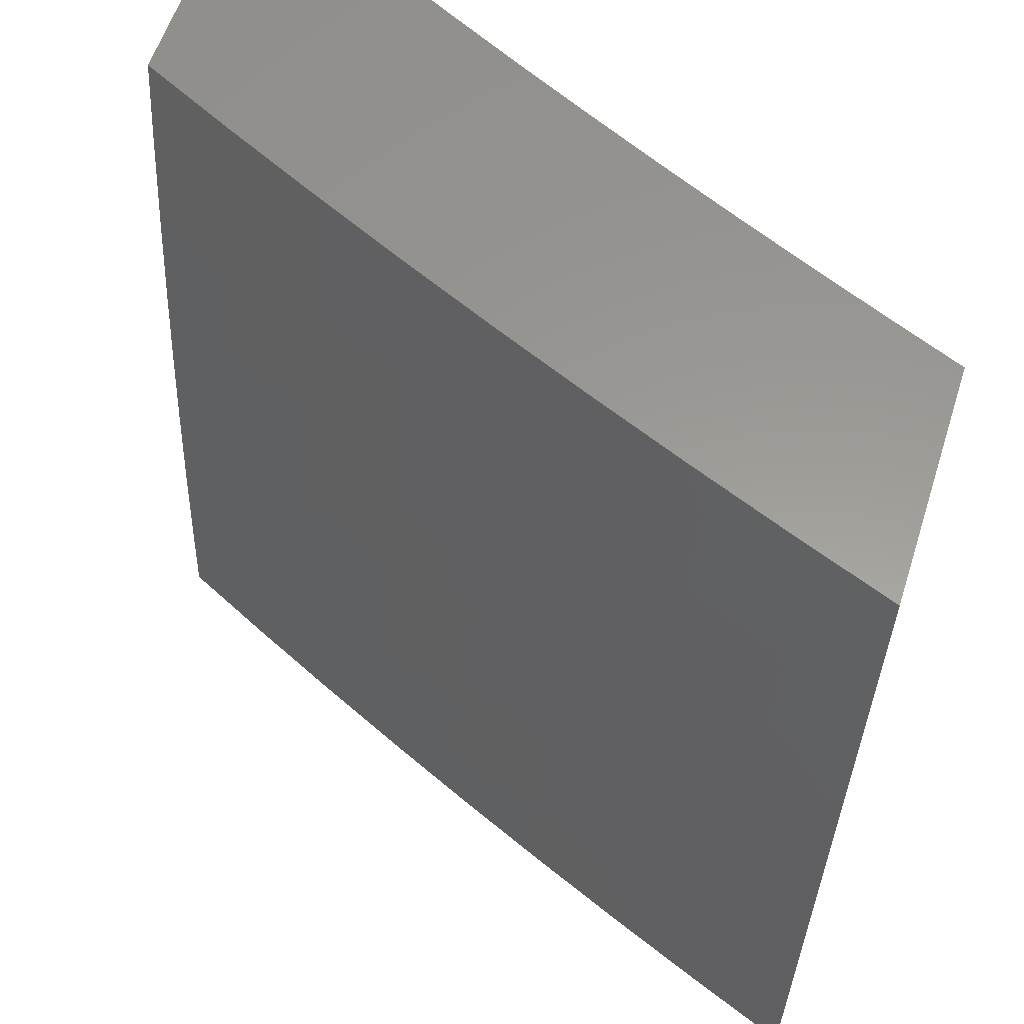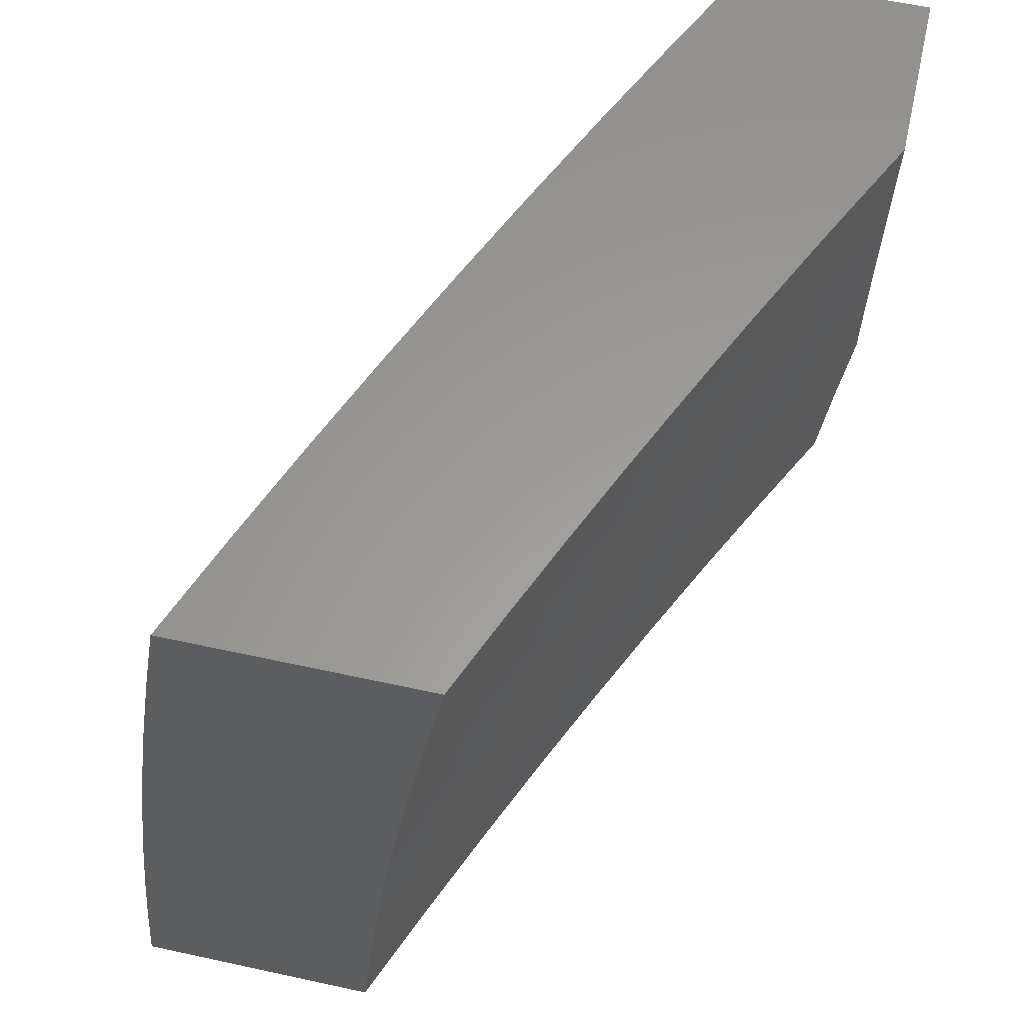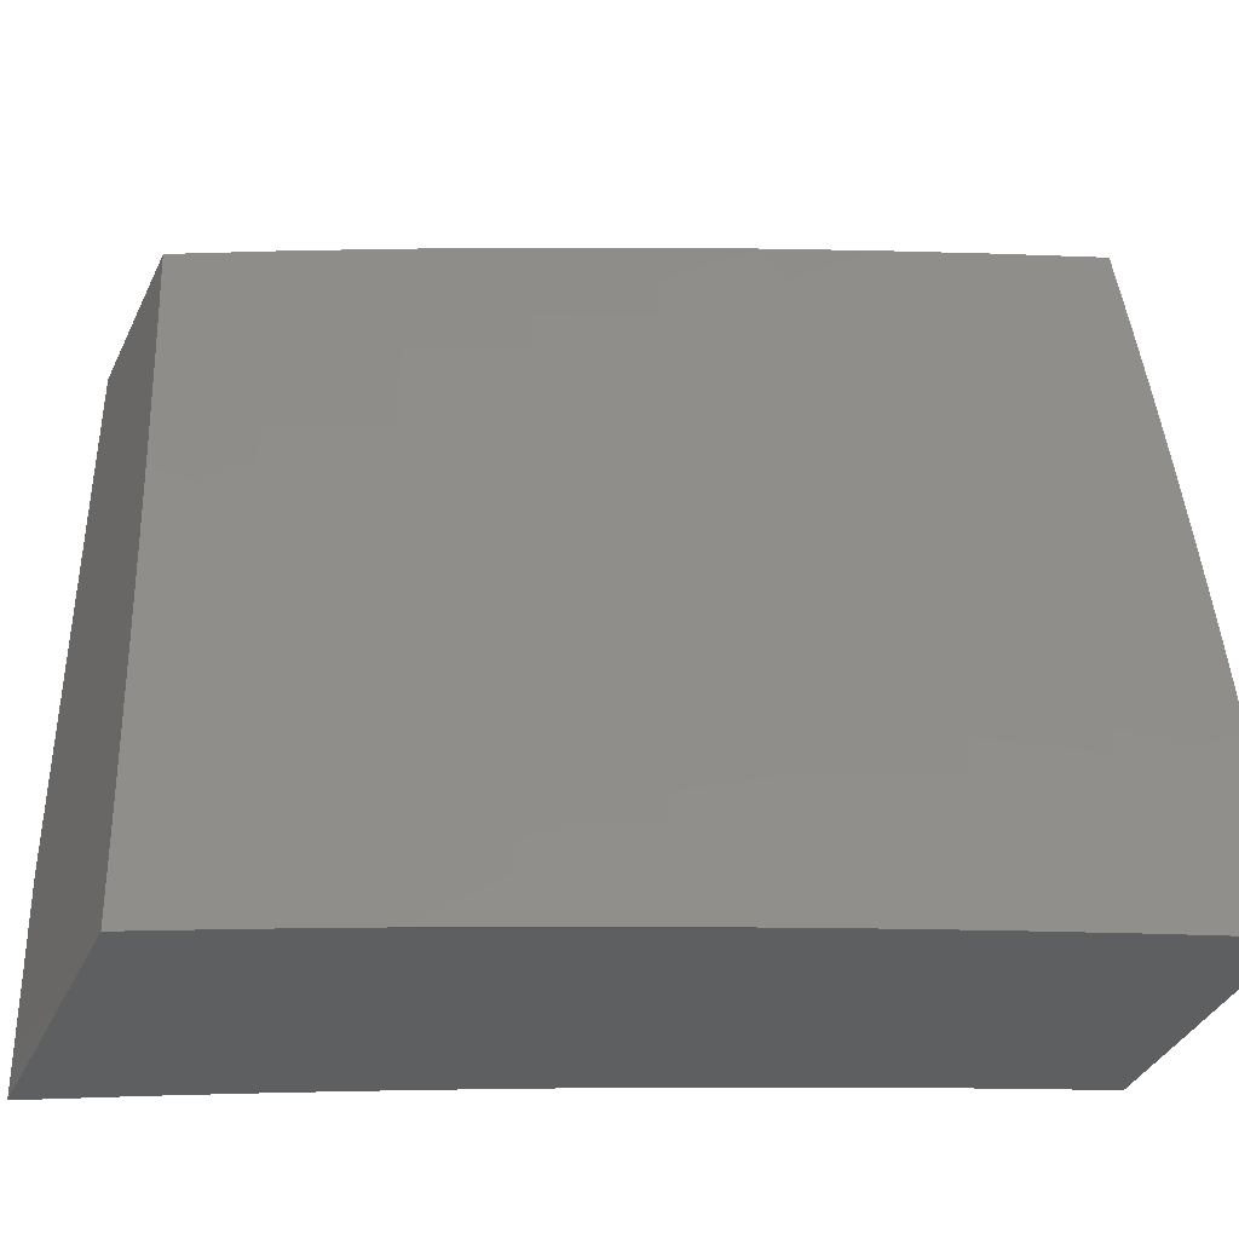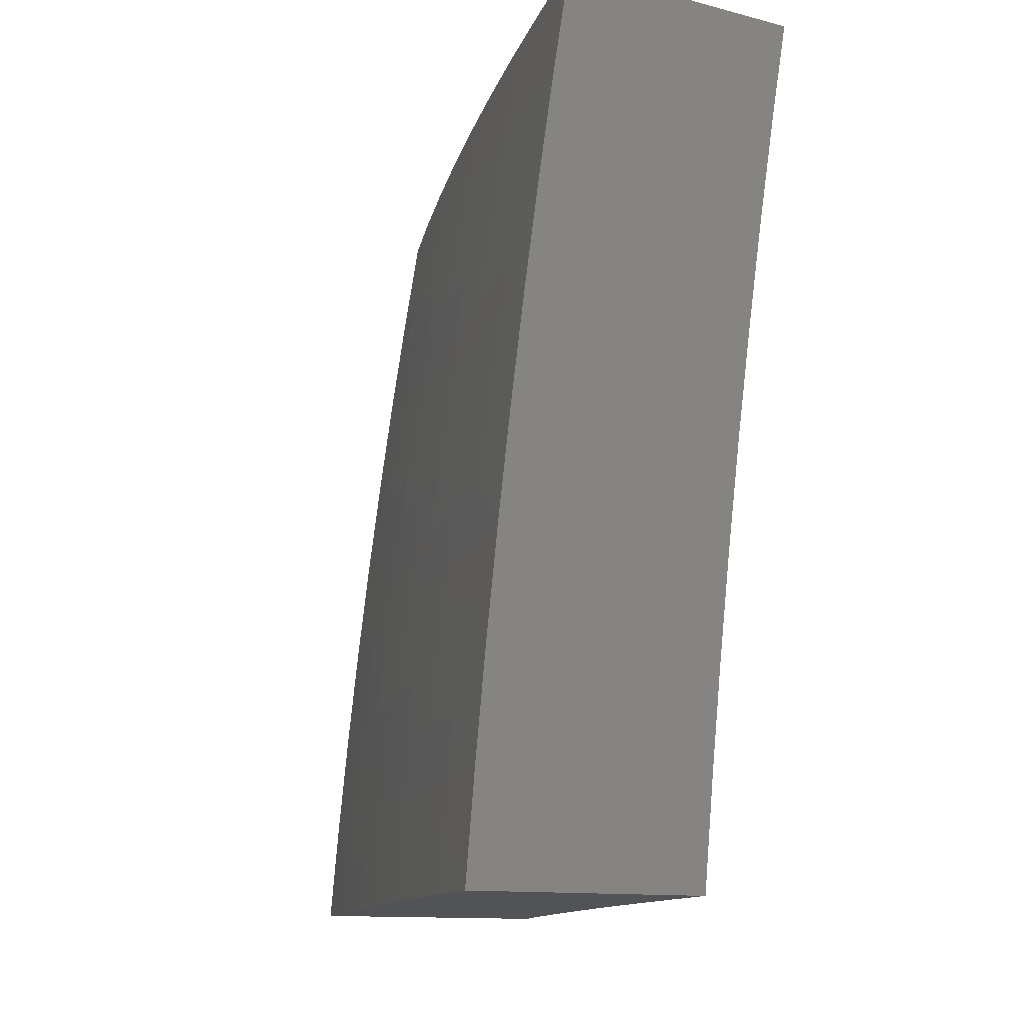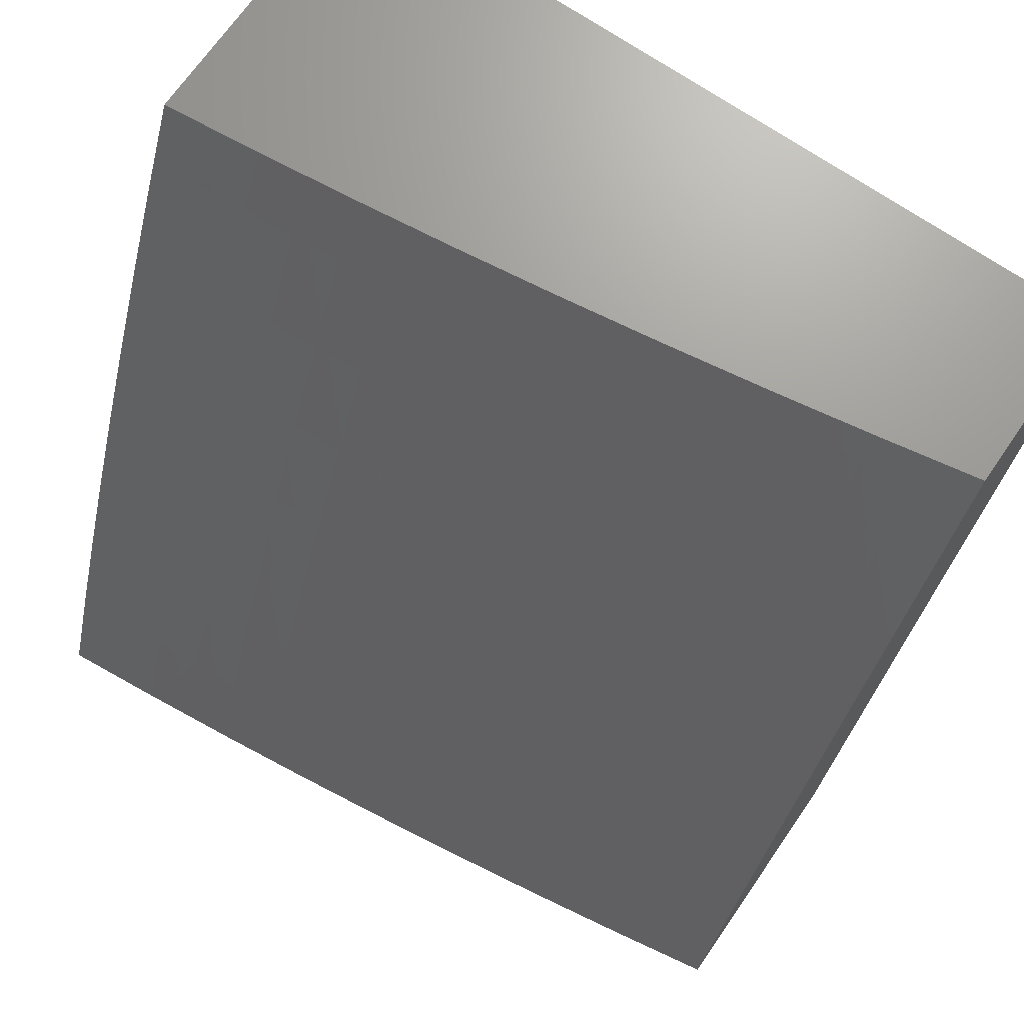
<metadata>
{"format":"stl","ext":"stl","renderer":"f3d","projection":"perspective","resolution":1024,"background":"white","views":[{"elev":59.6,"azim":-72.2,"up":"+Z"},{"elev":60.2,"azim":12.6,"up":"+Z"},{"elev":-38.6,"azim":-113.6,"up":"+Z"},{"elev":-10.7,"azim":-34.2,"up":"+Z"},{"elev":69.9,"azim":-55.3,"up":"+Y"}]}
</metadata>
<code>
# stl→obj: 275 verts, 546 faces
v -10.48 4 1.126
v -10.49 4 1
v -10.43 4.126 1.062
v -10.44 4.127 1
v -10.38 4.254 1
v -10.38 4.252 1.062
v -10.33 4.38 1
v -10.32 4.381 1.062
v -10.27 4.506 1
v -10.27 4.507 1.062
v -10.21 4.63 1
v -10.21 4.634 1.062
v -10.15 4.754 1
v -10.15 4.759 1.062
v -10.09 4.878 1
v -10.08 4.885 1.062
v -10.03 5 1
v -10.02 5 1.141
v -10 5 1.282
v -10.07 4.88 1.186
v -10.08 4.882 1.124
v -10 4.978 1.373
v -10.06 4.874 1.31
v -10.07 4.877 1.248
v -10.14 4.754 1.186
v -10.14 4.757 1.124
v -10.2 4.631 1.124
v -10.06 4.871 1.373
v -10 4.955 1.464
v -10.05 4.868 1.435
v -10.04 4.864 1.498
v -10.11 4.743 1.435
v -10.1 4.74 1.498
v -10.17 4.617 1.435
v -10.16 4.614 1.498
v -10.23 4.492 1.435
v -10.22 4.489 1.498
v -10.29 4.365 1.435
v -10.28 4.362 1.498
v -10.34 4.235 1.498
v -10.33 4.232 1.56
v -10.38 4.106 1.56
v -10.37 4.103 1.623
v -10.41 4 1.626
v -10.37 4.099 1.686
v -10.4 4 1.751
v -10.36 4.096 1.748
v -10.35 4.093 1.811
v -10.3 4.223 1.748
v -10.3 4.219 1.811
v -10.25 4.349 1.748
v -10.24 4.345 1.811
v -10.18 4.471 1.811
v -10.17 4.467 1.874
v -10.12 4.592 1.874
v -10.11 4.588 1.937
v -10.05 4.713 1.937
v -10.05 4.687 2
v -10 4.783 2
v -10 4.816 1.912
v -10.06 4.717 1.874
v -10.06 4.721 1.811
v -10.12 4.596 1.811
v -10.13 4.6 1.748
v -10.19 4.475 1.748
v -10.2 4.478 1.686
v -10.26 4.353 1.686
v -10.26 4.356 1.623
v -10.31 4.226 1.686
v -10.32 4.229 1.623
v -10 4.93 1.554
v -10.03 4.861 1.56
v -10.1 4.736 1.56
v -10.16 4.611 1.56
v -10.22 4.485 1.56
v -10.27 4.359 1.56
v -10 4.904 1.645
v -10.03 4.857 1.623
v -10.09 4.733 1.623
v -10.15 4.608 1.623
v -10.21 4.482 1.623
v -10.02 4.854 1.686
v -10 4.876 1.734
v -10.01 4.85 1.748
v -10 4.846 1.823
v -10 4.846 1.811
v -10.09 4.59 2
v -10.14 4.493 2
v -10.17 4.463 1.937
v -10.18 4.395 2
v -10.22 4.338 1.937
v -10.23 4.297 2
v -10.28 4.212 1.937
v -10.27 4.198 2
v -10.31 4.099 2
v -10.33 4.085 1.937
v -10.35 4 2
v -10.38 4 1.876
v -10.34 4.089 1.874
v -10.29 4.215 1.874
v -10.23 4.342 1.874
v -10.43 4 1.502
v -10.39 4.109 1.498
v -10.34 4.238 1.435
v -10.29 4.368 1.373
v -10.24 4.495 1.373
v -10.18 4.621 1.373
v -10.12 4.746 1.373
v -10.4 4.111 1.435
v -10.45 4 1.376
v -10.4 4.114 1.373
v -10.41 4.117 1.31
v -10.36 4.243 1.31
v -10.36 4.246 1.248
v -10.31 4.373 1.248
v -10.31 4.376 1.186
v -10.25 4.5 1.248
v -10.26 4.503 1.186
v -10.19 4.626 1.248
v -10.2 4.629 1.186
v -10.13 4.752 1.248
v -10.46 4 1.251
v -10.42 4.119 1.248
v -10.37 4.248 1.186
v -10.32 4.378 1.124
v -10.26 4.505 1.124
v -10.42 4.121 1.186
v -10.43 4.123 1.124
v -10.37 4.25 1.124
v -10.35 4.241 1.373
v -10.3 4.371 1.31
v -10.24 4.497 1.31
v -10.18 4.623 1.31
v -10.12 4.749 1.31
v -10.14 4.604 1.686
v -10.08 4.729 1.686
v -10.07 4.725 1.748
v -10.35 5 1.126
v -10.37 5 1
v -10.4 4.922 1.062
v -10.42 4.877 1
v -10.46 4.791 1.062
v -10.48 4.754 1
v -10.52 4.66 1.062
v -10.54 4.63 1
v -10.58 4.528 1.062
v -10.59 4.505 1
v -10.63 4.396 1.062
v -10.64 4.38 1
v -10.68 4.264 1.062
v -10.69 4.254 1
v -10.74 4.131 1.062
v -10.74 4.127 1
v -10.79 4 1
v -10.78 4 1.126
v -10.73 4.129 1.124
v -10.68 4.262 1.124
v -10.63 4.394 1.124
v -10.57 4.526 1.124
v -10.51 4.658 1.124
v -10.45 4.789 1.124
v -10.39 4.919 1.124
v -10.39 4.917 1.186
v -10.34 5 1.251
v -10.38 4.914 1.248
v -10.38 4.911 1.31
v -10.44 4.781 1.31
v -10.43 4.778 1.373
v -10.49 4.647 1.373
v -10.48 4.644 1.435
v -10.54 4.513 1.435
v -10.53 4.51 1.498
v -10.59 4.379 1.498
v -10.58 4.376 1.56
v -10.63 4.244 1.56
v -10.63 4.241 1.623
v -10.68 4.109 1.623
v -10.67 4.106 1.686
v -10.72 4 1.626
v -10.7 4 1.751
v -10.73 4.127 1.186
v -10.77 4 1.251
v -10.72 4.125 1.248
v -10.71 4.122 1.31
v -10.67 4.257 1.248
v -10.66 4.255 1.31
v -10.61 4.389 1.248
v -10.61 4.387 1.31
v -10.56 4.521 1.248
v -10.55 4.519 1.31
v -10.5 4.653 1.248
v -10.5 4.65 1.31
v -10.44 4.784 1.248
v -10.75 4 1.376
v -10.71 4.12 1.373
v -10.66 4.252 1.373
v -10.6 4.384 1.373
v -10.55 4.516 1.373
v -10.7 4.117 1.435
v -10.74 4 1.501
v -10.69 4.115 1.498
v -10.69 4.112 1.56
v -10.64 4.247 1.498
v -10.68 4 1.876
v -10.65 4.099 1.811
v -10.66 4.103 1.748
v -10.62 4.238 1.686
v -10.57 4.373 1.623
v -10.53 4.507 1.56
v -10.48 4.641 1.498
v -10.42 4.775 1.435
v -10.37 4.908 1.373
v -10.33 5 1.376
v -10.66 4 2
v -10.64 4.092 1.937
v -10.65 4.096 1.874
v -10.6 4.231 1.811
v -10.61 4.234 1.748
v -10.56 4.366 1.748
v -10.57 4.369 1.686
v -10.51 4.5 1.686
v -10.52 4.504 1.623
v -10.46 4.635 1.623
v -10.47 4.638 1.56
v -10.41 4.769 1.56
v -10.42 4.772 1.498
v -10.36 4.902 1.498
v -10.36 4.905 1.435
v -10.31 5 1.502
v -10.61 4.127 2
v -10.58 4.224 1.937
v -10.59 4.227 1.874
v -10.54 4.359 1.874
v -10.55 4.362 1.811
v -10.49 4.493 1.811
v -10.5 4.497 1.748
v -10.45 4.628 1.748
v -10.45 4.631 1.686
v -10.39 4.762 1.686
v -10.4 4.765 1.623
v -10.34 4.895 1.623
v -10.35 4.899 1.56
v -10.29 5 1.627
v -10.56 4.254 2
v -10.53 4.355 1.937
v -10.49 4.49 1.874
v -10.44 4.624 1.811
v -10.39 4.758 1.748
v -10.33 4.892 1.686
v -10.51 4.38 2
v -10.48 4.486 1.937
v -10.43 4.62 1.874
v -10.38 4.754 1.811
v -10.33 4.888 1.748
v -10.27 5 1.751
v -10.46 4.505 2
v -10.42 4.616 1.937
v -10.37 4.75 1.874
v -10.32 4.884 1.811
v -10.4 4.63 2
v -10.36 4.746 1.937
v -10.31 4.88 1.874
v -10.25 5 1.876
v -10.35 4.754 2
v -10.3 4.875 1.937
v -10.29 4.877 2
v -10.23 5 2
v -10.45 4.786 1.186
v -10.51 4.655 1.186
v -10.56 4.524 1.186
v -10.62 4.392 1.186
v -10.67 4.26 1.186
v -10.6 4.382 1.435
v -10.65 4.25 1.435
v -10 5 2
f 1 2 3
f 3 2 4
f 3 4 5
f 3 5 6
f 6 5 7
f 6 7 8
f 8 7 9
f 8 9 10
f 10 9 11
f 10 11 12
f 12 11 13
f 12 13 14
f 14 13 15
f 14 15 16
f 16 15 17
f 16 17 18
f 19 20 18
f 18 20 21
f 18 21 16
f 16 21 14
f 22 23 19
f 19 23 24
f 19 24 20
f 20 24 25
f 20 25 26
f 26 25 27
f 26 27 12
f 12 27 10
f 23 22 28
f 28 22 29
f 28 29 30
f 30 29 31
f 30 31 32
f 32 31 33
f 32 33 34
f 34 33 35
f 34 35 36
f 36 35 37
f 36 37 38
f 38 37 39
f 38 39 40
f 40 39 41
f 40 41 42
f 42 41 43
f 42 43 44
f 44 43 45
f 44 45 46
f 46 45 47
f 46 47 48
f 48 47 49
f 48 49 50
f 50 49 51
f 50 51 52
f 52 51 53
f 52 53 54
f 54 53 55
f 54 55 56
f 56 55 57
f 56 57 58
f 58 57 59
f 59 57 60
f 60 57 61
f 60 61 62
f 62 61 63
f 62 63 64
f 64 63 65
f 64 65 66
f 66 65 67
f 66 67 68
f 68 67 69
f 68 69 70
f 70 69 45
f 70 45 43
f 29 71 31
f 31 71 72
f 31 72 33
f 33 72 73
f 33 73 35
f 35 73 74
f 35 74 37
f 37 74 75
f 37 75 39
f 39 75 76
f 39 76 41
f 41 76 70
f 41 70 43
f 71 77 72
f 72 77 78
f 72 78 73
f 73 78 79
f 73 79 74
f 74 79 80
f 74 80 75
f 75 80 81
f 75 81 76
f 76 81 68
f 76 68 70
f 78 77 82
f 82 77 83
f 82 83 84
f 84 83 85
f 84 85 86
f 86 85 60
f 86 60 62
f 58 87 56
f 56 87 88
f 56 88 89
f 89 88 90
f 89 90 91
f 91 90 92
f 91 92 93
f 93 92 94
f 93 94 95
f 93 95 96
f 96 95 97
f 96 97 98
f 46 48 98
f 98 48 99
f 98 99 96
f 96 99 100
f 96 100 93
f 93 100 101
f 93 101 91
f 91 101 89
f 44 102 42
f 42 102 103
f 42 103 40
f 40 103 104
f 40 104 38
f 38 104 105
f 38 105 36
f 36 105 106
f 36 106 34
f 34 106 107
f 34 107 32
f 32 107 108
f 32 108 30
f 30 108 28
f 103 102 109
f 109 102 110
f 109 110 111
f 111 110 112
f 111 112 113
f 113 112 114
f 113 114 115
f 115 114 116
f 115 116 117
f 117 116 118
f 117 118 119
f 119 118 120
f 119 120 121
f 121 120 25
f 121 25 24
f 110 122 112
f 112 122 123
f 112 123 114
f 114 123 124
f 114 124 116
f 116 124 125
f 116 125 118
f 118 125 126
f 118 126 120
f 120 126 27
f 120 27 25
f 123 122 127
f 127 122 1
f 127 1 128
f 128 1 3
f 128 3 6
f 124 123 127
f 127 128 129
f 129 128 6
f 129 6 8
f 104 103 109
f 109 111 130
f 130 111 113
f 130 113 131
f 131 113 115
f 131 115 132
f 132 115 117
f 132 117 133
f 133 117 119
f 133 119 134
f 134 119 121
f 134 121 23
f 23 121 24
f 49 47 69
f 69 47 45
f 100 99 50
f 50 99 48
f 125 124 129
f 129 124 127
f 125 129 8
f 105 104 130
f 130 104 109
f 105 130 131
f 51 49 67
f 67 49 69
f 101 100 52
f 52 100 50
f 126 125 8
f 106 105 131
f 106 131 132
f 66 68 81
f 53 51 65
f 65 51 67
f 89 101 54
f 54 101 52
f 27 126 10
f 10 126 8
f 107 106 132
f 107 132 133
f 66 81 135
f 135 81 80
f 135 80 136
f 136 80 79
f 136 79 82
f 82 79 78
f 55 53 63
f 63 53 65
f 56 89 54
f 108 107 133
f 108 133 134
f 66 135 64
f 64 135 137
f 64 137 62
f 62 137 86
f 137 135 136
f 57 55 61
f 61 55 63
f 12 14 26
f 26 14 21
f 26 21 20
f 28 108 134
f 28 134 23
f 82 84 136
f 136 84 137
f 84 86 137
f 138 139 140
f 140 139 141
f 140 141 142
f 142 141 143
f 142 143 144
f 144 143 145
f 144 145 146
f 146 145 147
f 146 147 148
f 148 147 149
f 148 149 150
f 150 149 151
f 150 151 152
f 152 151 153
f 152 153 154
f 154 155 152
f 152 155 156
f 152 156 150
f 150 156 157
f 150 157 148
f 148 157 158
f 148 158 146
f 146 158 159
f 146 159 144
f 144 159 160
f 144 160 142
f 142 160 161
f 142 161 140
f 140 161 162
f 140 162 138
f 138 162 163
f 138 163 164
f 164 163 165
f 164 165 166
f 166 165 167
f 166 167 168
f 168 167 169
f 168 169 170
f 170 169 171
f 170 171 172
f 172 171 173
f 172 173 174
f 174 173 175
f 174 175 176
f 176 175 177
f 176 177 178
f 178 177 179
f 178 179 180
f 156 155 181
f 181 155 182
f 181 182 183
f 183 182 184
f 183 184 185
f 185 184 186
f 185 186 187
f 187 186 188
f 187 188 189
f 189 188 190
f 189 190 191
f 191 190 192
f 191 192 193
f 193 192 167
f 193 167 165
f 182 194 184
f 184 194 195
f 184 195 186
f 186 195 196
f 186 196 188
f 188 196 197
f 188 197 190
f 190 197 198
f 190 198 192
f 192 198 169
f 192 169 167
f 195 194 199
f 199 194 200
f 199 200 201
f 201 200 202
f 201 202 203
f 203 202 175
f 203 175 173
f 200 179 202
f 202 179 177
f 202 177 175
f 204 205 180
f 180 205 206
f 180 206 178
f 178 206 207
f 178 207 176
f 176 207 208
f 176 208 174
f 174 208 209
f 174 209 172
f 172 209 210
f 172 210 170
f 170 210 211
f 170 211 168
f 168 211 212
f 168 212 166
f 166 212 213
f 166 213 164
f 214 215 204
f 204 215 216
f 204 216 205
f 205 216 217
f 205 217 218
f 218 217 219
f 218 219 220
f 220 219 221
f 220 221 222
f 222 221 223
f 222 223 224
f 224 223 225
f 224 225 226
f 226 225 227
f 226 227 228
f 228 227 229
f 228 229 213
f 214 230 215
f 215 230 231
f 215 231 232
f 232 231 233
f 232 233 234
f 234 233 235
f 234 235 236
f 236 235 237
f 236 237 238
f 238 237 239
f 238 239 240
f 240 239 241
f 240 241 242
f 242 241 243
f 242 243 229
f 230 244 231
f 231 244 245
f 231 245 233
f 233 245 246
f 233 246 235
f 235 246 247
f 235 247 237
f 237 247 248
f 237 248 239
f 239 248 249
f 239 249 241
f 241 249 243
f 244 250 245
f 245 250 251
f 245 251 246
f 246 251 252
f 246 252 247
f 247 252 253
f 247 253 248
f 248 253 254
f 248 254 249
f 249 254 255
f 249 255 243
f 250 256 251
f 251 256 257
f 251 257 252
f 252 257 258
f 252 258 253
f 253 258 259
f 253 259 254
f 254 259 255
f 256 260 257
f 257 260 261
f 257 261 258
f 258 261 262
f 258 262 259
f 259 262 263
f 259 263 255
f 260 264 261
f 261 264 265
f 261 265 262
f 262 265 263
f 264 266 265
f 265 266 267
f 265 267 263
f 193 165 163
f 163 162 268
f 268 162 161
f 268 161 269
f 269 161 160
f 269 160 270
f 270 160 159
f 270 159 271
f 271 159 158
f 271 158 272
f 272 158 157
f 272 157 181
f 181 157 156
f 228 213 212
f 242 229 227
f 226 228 211
f 211 228 212
f 240 242 225
f 225 242 227
f 191 193 268
f 268 193 163
f 191 268 269
f 224 226 210
f 210 226 211
f 238 240 223
f 223 240 225
f 189 191 269
f 189 269 270
f 171 169 198
f 222 224 209
f 209 224 210
f 236 238 221
f 221 238 223
f 187 189 270
f 187 270 271
f 171 198 273
f 273 198 197
f 273 197 274
f 274 197 196
f 274 196 199
f 199 196 195
f 220 222 208
f 208 222 209
f 234 236 219
f 219 236 221
f 185 187 271
f 185 271 272
f 203 173 273
f 273 173 171
f 203 273 274
f 218 220 207
f 207 220 208
f 232 234 217
f 217 234 219
f 183 185 272
f 183 272 181
f 201 203 274
f 201 274 199
f 205 218 206
f 206 218 207
f 215 232 216
f 216 232 217
f 59 60 275
f 275 60 85
f 275 85 83
f 83 77 275
f 275 77 71
f 275 71 29
f 29 22 275
f 275 22 19
f 18 229 19
f 19 229 243
f 19 243 255
f 229 18 213
f 213 18 17
f 213 17 164
f 164 17 138
f 138 17 139
f 255 263 19
f 19 263 275
f 275 263 267
f 17 15 139
f 139 15 13
f 139 13 141
f 141 13 11
f 141 11 143
f 143 11 9
f 143 9 145
f 145 9 7
f 145 7 147
f 147 7 5
f 147 5 149
f 149 5 4
f 149 4 151
f 151 4 2
f 151 2 153
f 153 2 154
f 95 244 97
f 97 244 230
f 97 230 214
f 244 95 250
f 250 95 94
f 250 94 256
f 256 94 92
f 256 92 260
f 260 92 90
f 260 90 88
f 260 88 264
f 264 88 87
f 264 87 266
f 266 87 58
f 266 58 267
f 267 58 59
f 267 59 275
f 1 182 2
f 2 182 155
f 2 155 154
f 182 1 194
f 194 1 122
f 194 122 200
f 200 122 110
f 200 110 179
f 179 110 102
f 179 102 180
f 180 102 44
f 180 44 204
f 204 44 46
f 204 46 214
f 214 46 98
f 214 98 97

</code>
